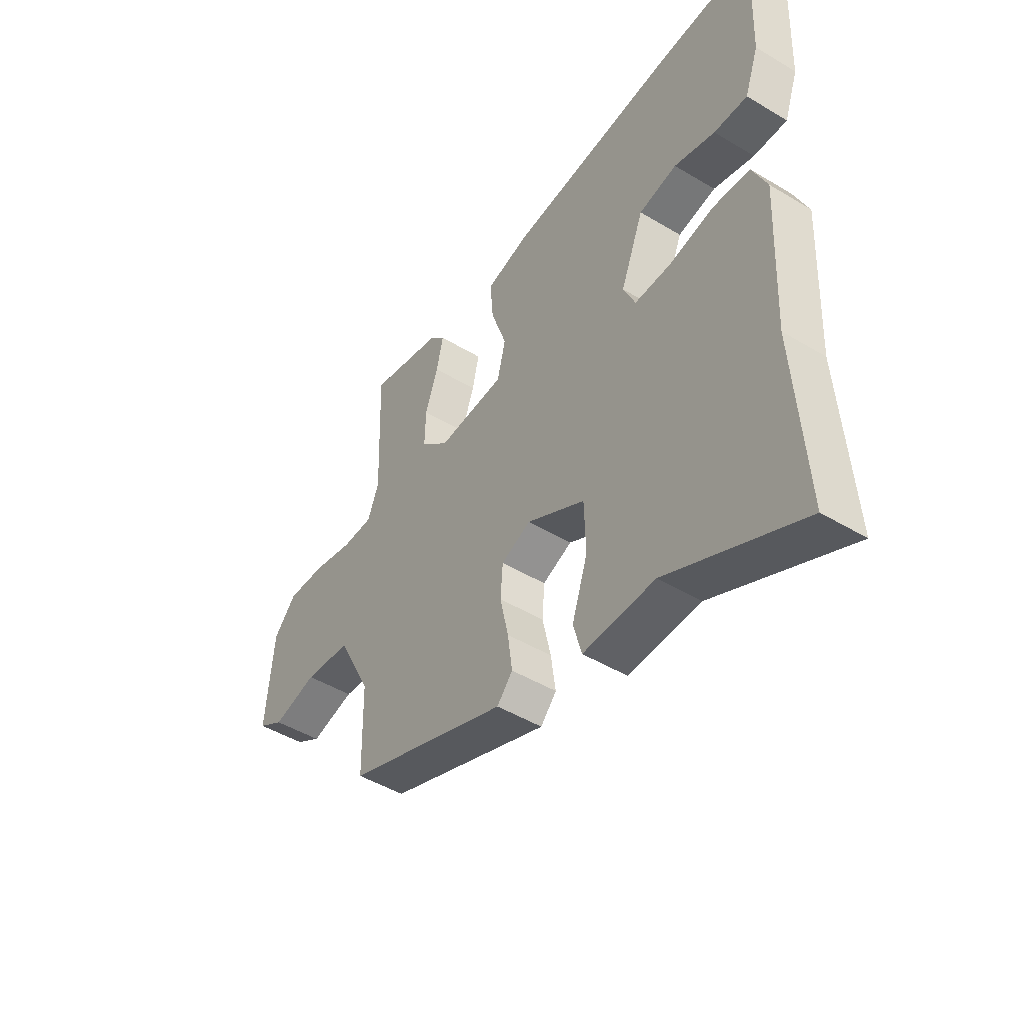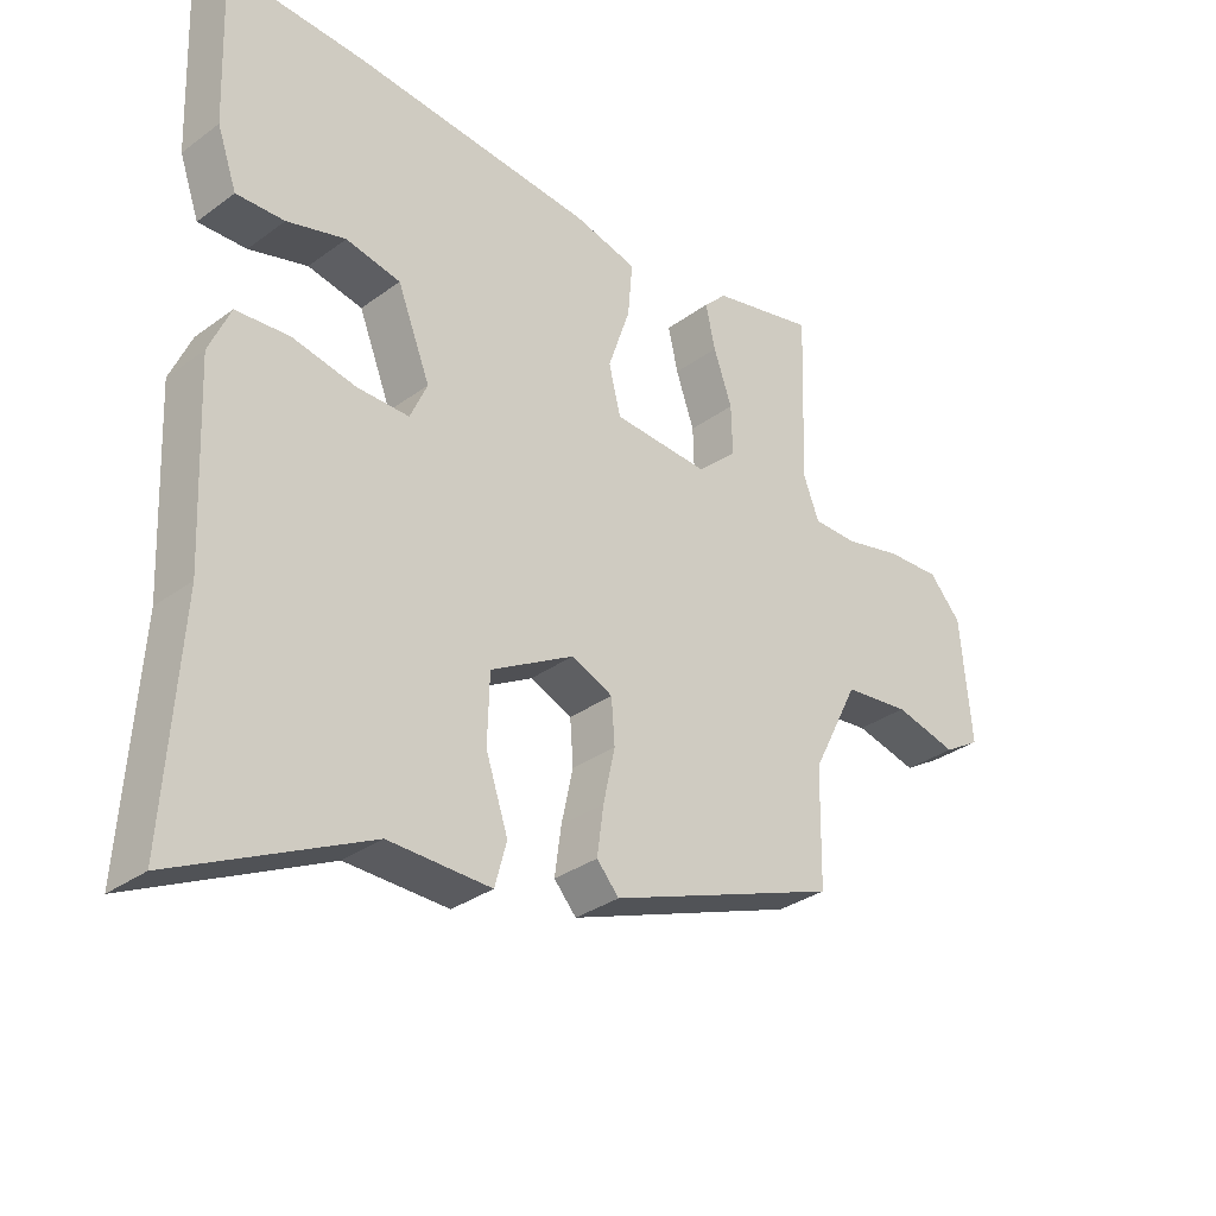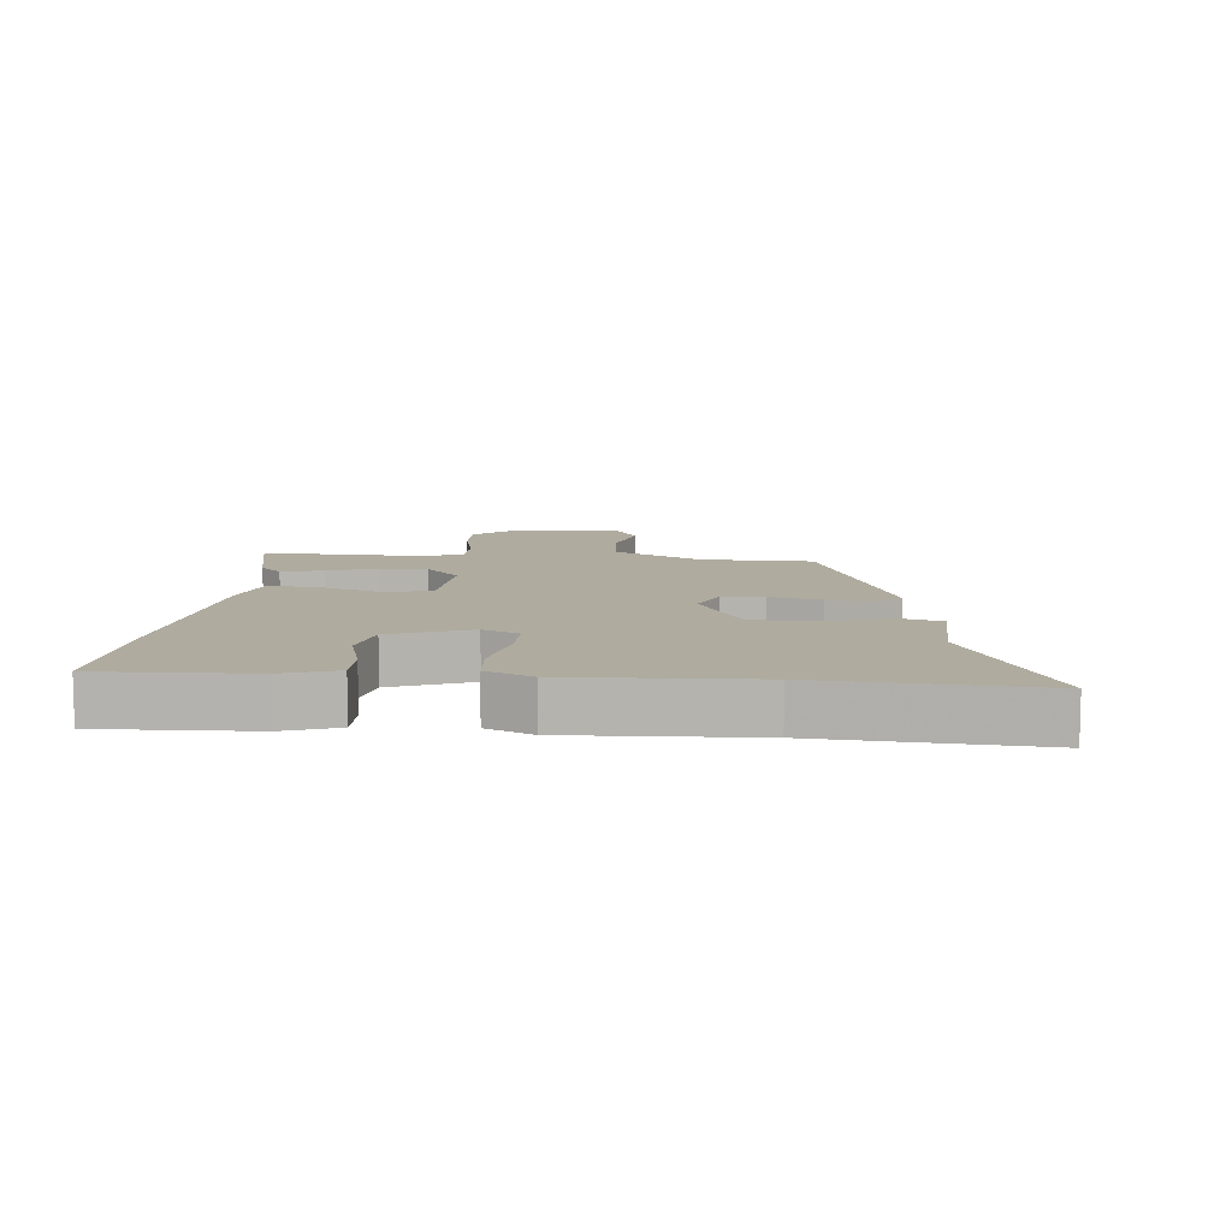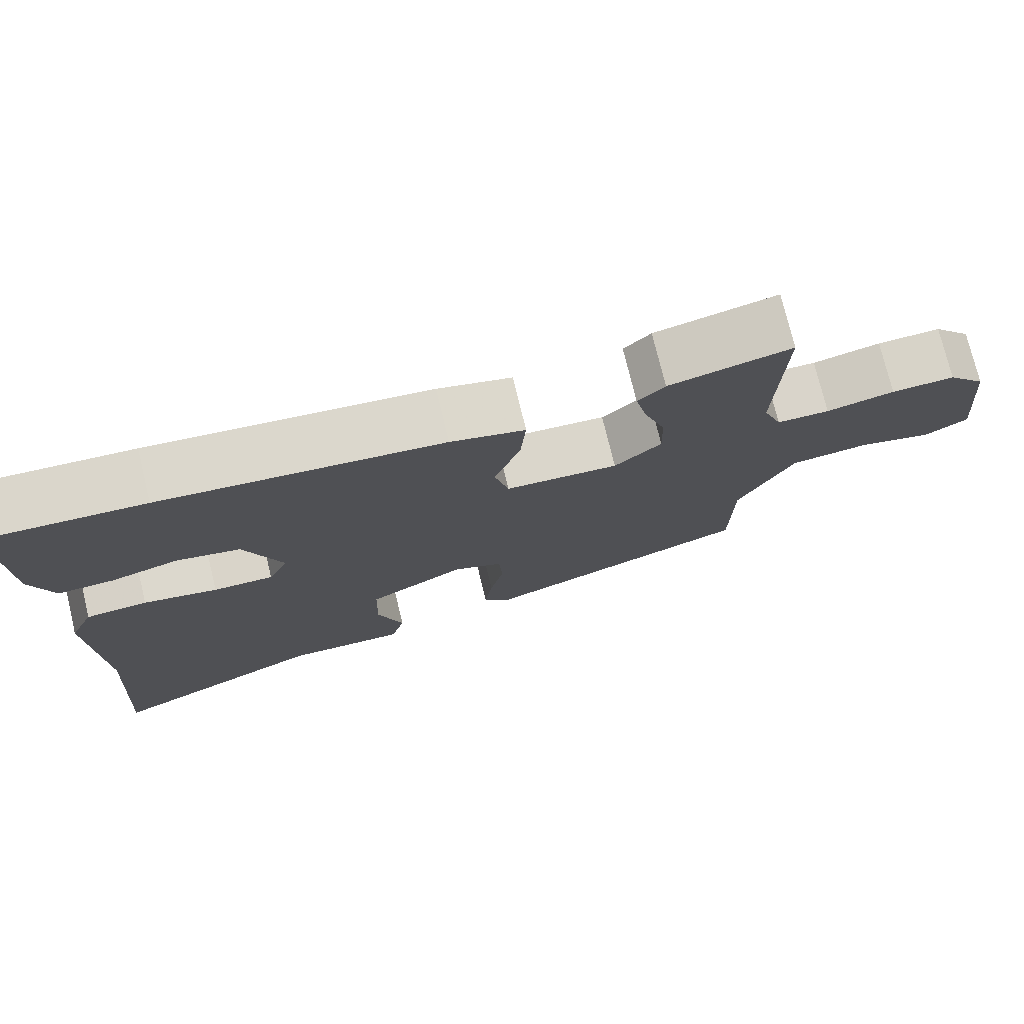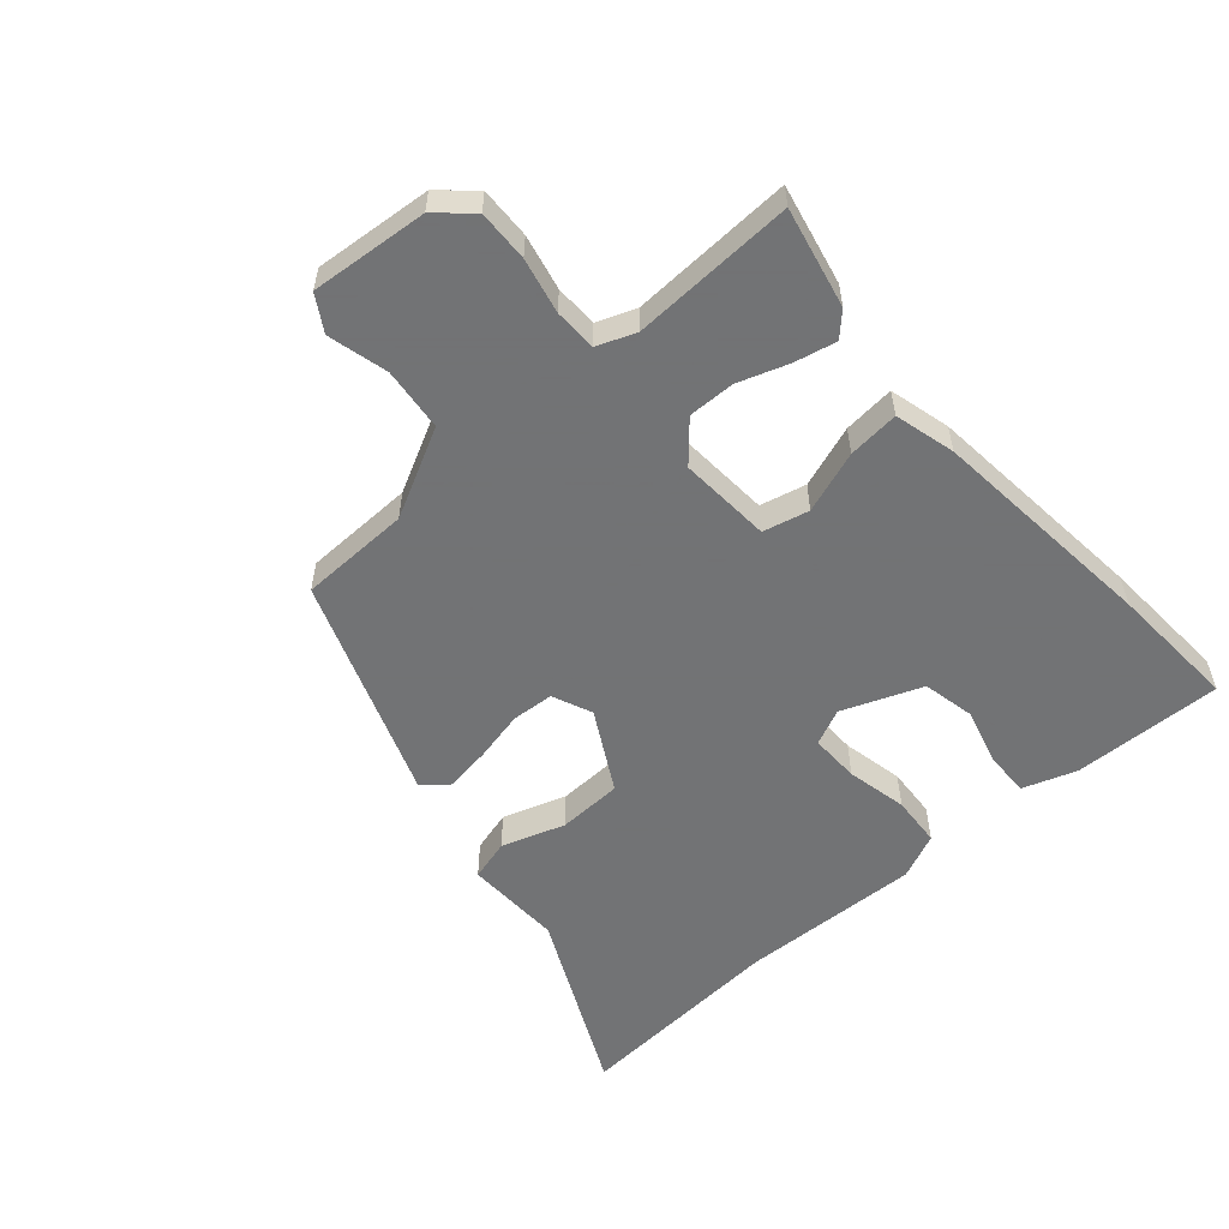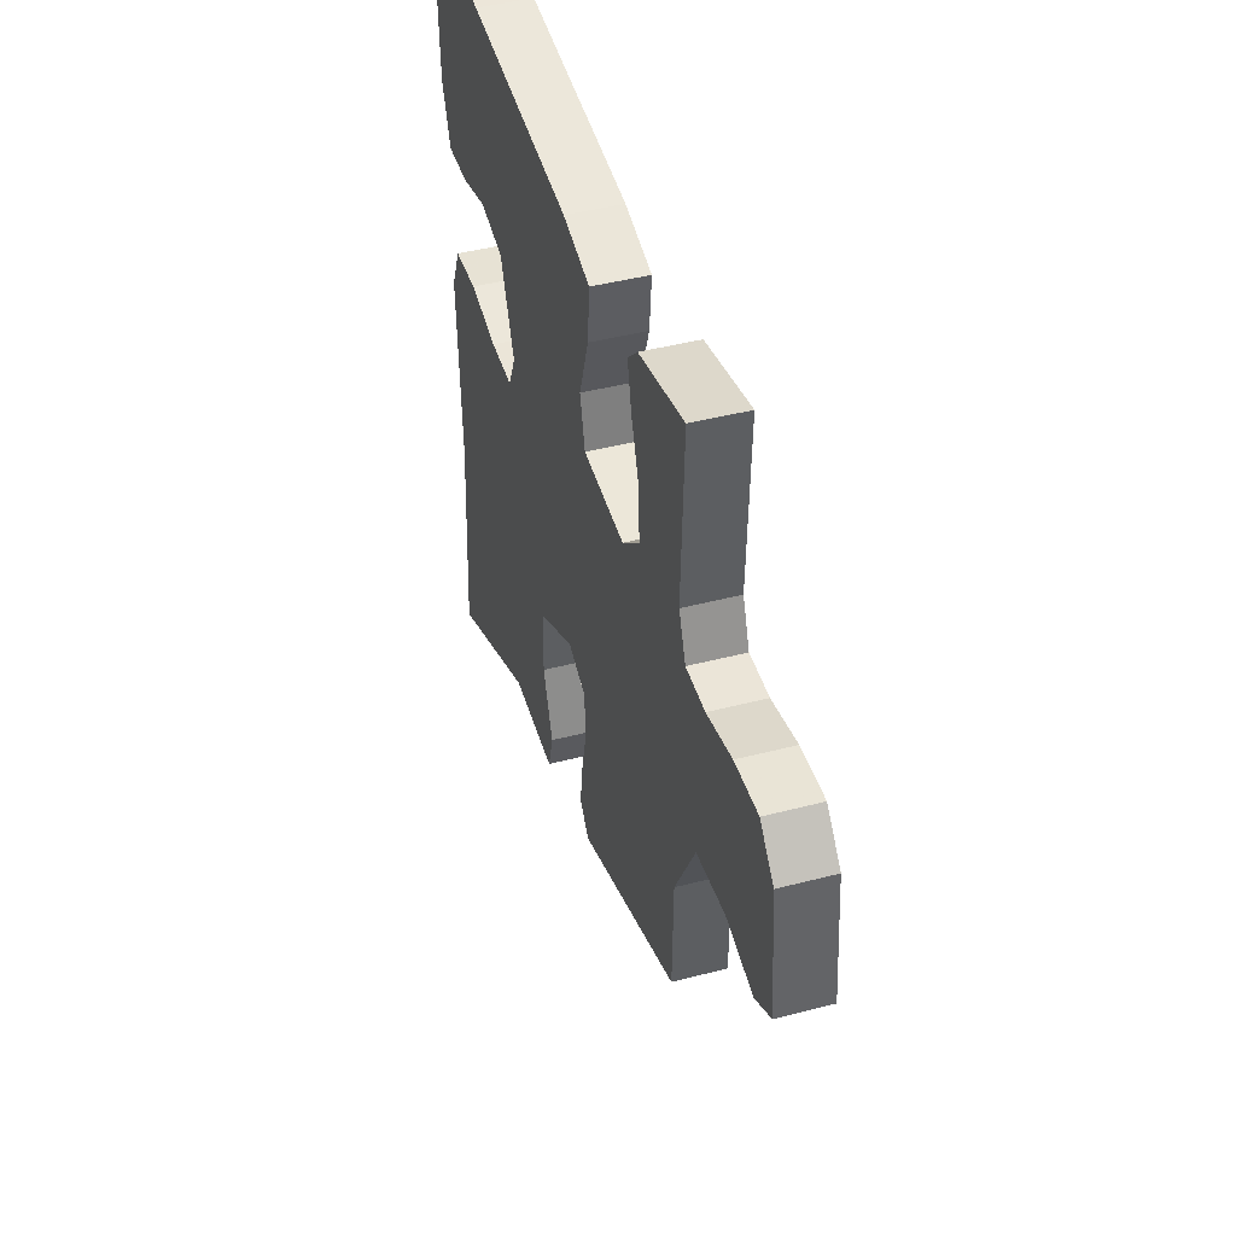
<metadata>
{"format":"obj","ext":"obj","renderer":"f3d","projection":"perspective","resolution":1024,"background":"white","views":[{"elev":-47.0,"azim":55.7,"up":"+Z"},{"elev":-32.1,"azim":135.6,"up":"+Z"},{"elev":9.6,"azim":95.5,"up":"+Y"},{"elev":75.2,"azim":166.4,"up":"+Z"},{"elev":-55.7,"azim":-48.5,"up":"+Y"},{"elev":44.7,"azim":-106.8,"up":"+Z"}]}
</metadata>
<code>
v -0.484 0.07 0.514
v -0.325 0.07 0.478
v -0.29 0.07 0.443
v -0.305 0.07 0.377
v -0.333 0.07 0.297
v -0.335 0.07 0.222
v -0.274 0.07 0.167
v -0.127 0.07 0.176
v -0.109 0.07 0.249
v -0.143 0.07 0.348
v -0.15 0.07 0.43
v -0.053 0.07 0.455
v 0.314 0.07 0.49
v 0.522 0.07 0.501
v 0.513 0.07 0.262
v 0.483 0.07 0.177
v 0.41 0.07 0.179
v 0.321 0.07 0.204
v 0.238 0.07 0.187
v 0.188 0.07 0.061
v 0.214 0.07 0.003
v 0.293 0.07 0.004
v 0.39 0.07 0.024
v 0.471 0.07 0.018
v 0.503 0.07 -0.055
v 0.49 0.07 -0.345
v 0.512 0.07 -0.686
v 0.222 0.07 -0.546
v 0.066 0.07 -0.55
v 0.048 0.07 -0.484
v 0.082 0.07 -0.383
v 0.079 0.07 -0.28
v -0.048 0.07 -0.209
v -0.112 0.07 -0.236
v -0.117 0.07 -0.303
v -0.099 0.07 -0.385
v -0.089 0.07 -0.458
v -0.123 0.07 -0.496
v -0.475 0.07 -0.365
v -0.478 0.07 -0.188
v -0.55 0.07 -0.047
v -0.651 0.07 -0.036
v -0.747 0.07 -0.06
v -0.803 0.07 -0.026
v -0.786 0.07 0.161
v -0.737 0.07 0.215
v -0.655 0.07 0.212
v -0.567 0.07 0.192
v -0.499 0.07 0.193
v -0.475 0.07 0.255
v -0.484 0 0.514
v -0.325 0 0.478
v -0.29 0 0.443
v -0.305 0 0.377
v -0.333 0 0.297
v -0.335 0 0.222
v -0.274 0 0.167
v -0.127 0 0.176
v -0.109 0 0.249
v -0.143 0 0.348
v -0.15 0 0.43
v -0.053 0 0.455
v 0.314 0 0.49
v 0.522 0 0.501
v 0.513 0 0.262
v 0.483 0 0.177
v 0.41 0 0.179
v 0.321 0 0.204
v 0.238 0 0.187
v 0.188 0 0.061
v 0.214 0 0.003
v 0.293 0 0.004
v 0.39 0 0.024
v 0.471 0 0.018
v 0.503 0 -0.055
v 0.49 0 -0.345
v 0.512 0 -0.686
v 0.222 0 -0.546
v 0.066 0 -0.55
v 0.048 0 -0.484
v 0.082 0 -0.383
v 0.079 0 -0.28
v -0.048 0 -0.209
v -0.112 0 -0.236
v -0.117 0 -0.303
v -0.099 0 -0.385
v -0.089 0 -0.458
v -0.123 0 -0.496
v -0.475 0 -0.365
v -0.478 0 -0.188
v -0.55 0 -0.047
v -0.651 0 -0.036
v -0.747 0 -0.06
v -0.803 0 -0.026
v -0.786 0 0.161
v -0.737 0 0.215
v -0.655 0 0.212
v -0.567 0 0.192
v -0.499 0 0.193
v -0.475 0 0.255
f 45 46 47 48
f 45 48 49
f 42 43 44 45
f 41 42 45 49
f 40 41 49 50
f 38 39 40 50
f 35 36 37 38
f 28 29 30 31
f 26 27 28 31
f 26 31 32
f 25 26 32 33
f 22 23 24 25
f 21 22 25 33
f 15 16 17 18
f 15 18 19
f 14 15 19
f 13 14 19
f 12 13 19 20
f 9 10 11 12
f 8 9 12 20
f 2 3 4 5
f 50 1 2 5
f 50 5 6
f 35 38 50 6
f 34 35 6 7
f 20 21 33 34
f 7 8 20 34
f 98 97 96 95
f 99 98 95
f 95 94 93 92
f 99 95 92 91
f 100 99 91 90
f 100 90 89 88
f 88 87 86 85
f 81 80 79 78
f 81 78 77 76
f 82 81 76
f 83 82 76 75
f 75 74 73 72
f 83 75 72 71
f 68 67 66 65
f 69 68 65
f 69 65 64
f 69 64 63
f 70 69 63 62
f 62 61 60 59
f 70 62 59 58
f 55 54 53 52
f 55 52 51 100
f 56 55 100
f 56 100 88 85
f 57 56 85 84
f 84 83 71 70
f 84 70 58 57
f 1 51 52 2
f 2 52 53 3
f 3 53 54 4
f 4 54 55 5
f 5 55 56 6
f 6 56 57 7
f 7 57 58 8
f 8 58 59 9
f 9 59 60 10
f 10 60 61 11
f 11 61 62 12
f 12 62 63 13
f 13 63 64 14
f 14 64 65 15
f 15 65 66 16
f 16 66 67 17
f 17 67 68 18
f 18 68 69 19
f 19 69 70 20
f 20 70 71 21
f 21 71 72 22
f 22 72 73 23
f 23 73 74 24
f 24 74 75 25
f 25 75 76 26
f 26 76 77 27
f 27 77 78 28
f 28 78 79 29
f 29 79 80 30
f 30 80 81 31
f 31 81 82 32
f 32 82 83 33
f 33 83 84 34
f 34 84 85 35
f 35 85 86 36
f 36 86 87 37
f 37 87 88 38
f 38 88 89 39
f 39 89 90 40
f 40 90 91 41
f 41 91 92 42
f 42 92 93 43
f 43 93 94 44
f 44 94 95 45
f 45 95 96 46
f 46 96 97 47
f 47 97 98 48
f 48 98 99 49
f 49 99 100 50
f 50 100 51 1

</code>
